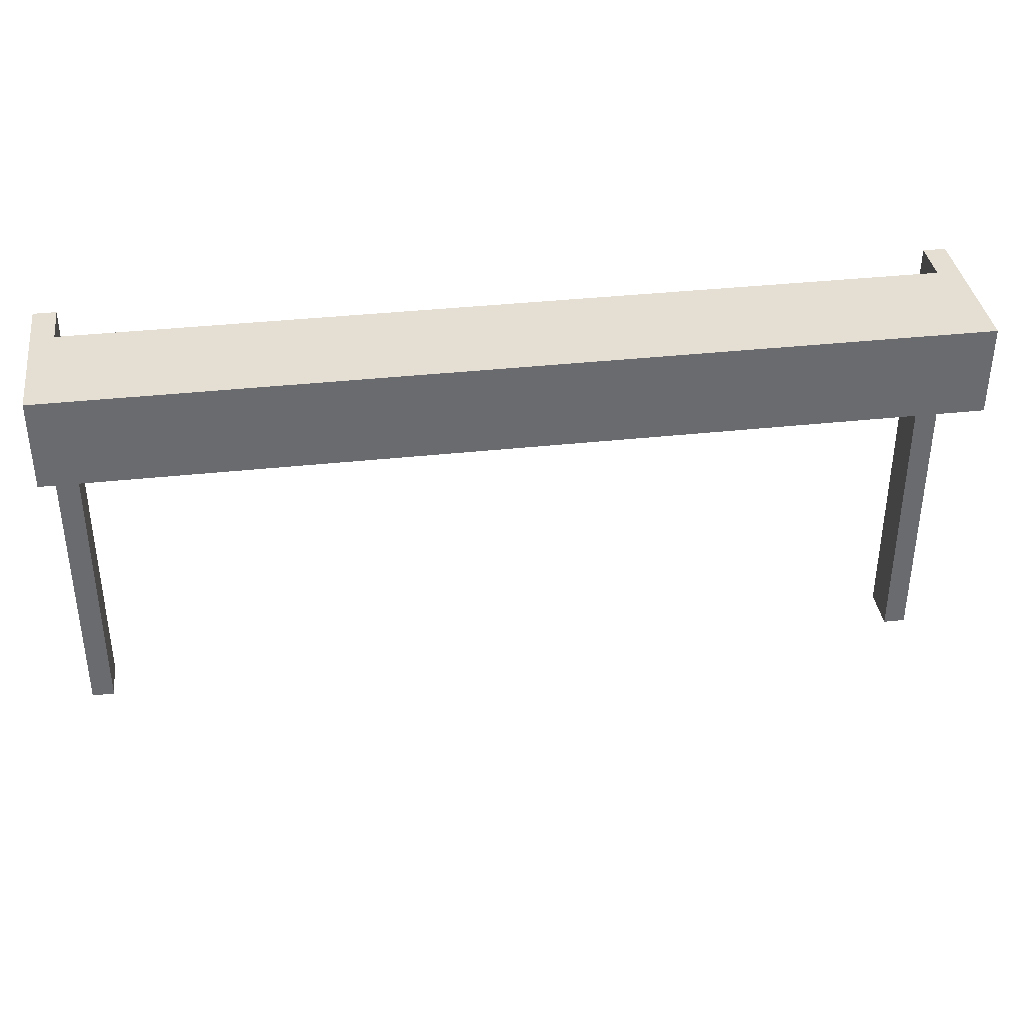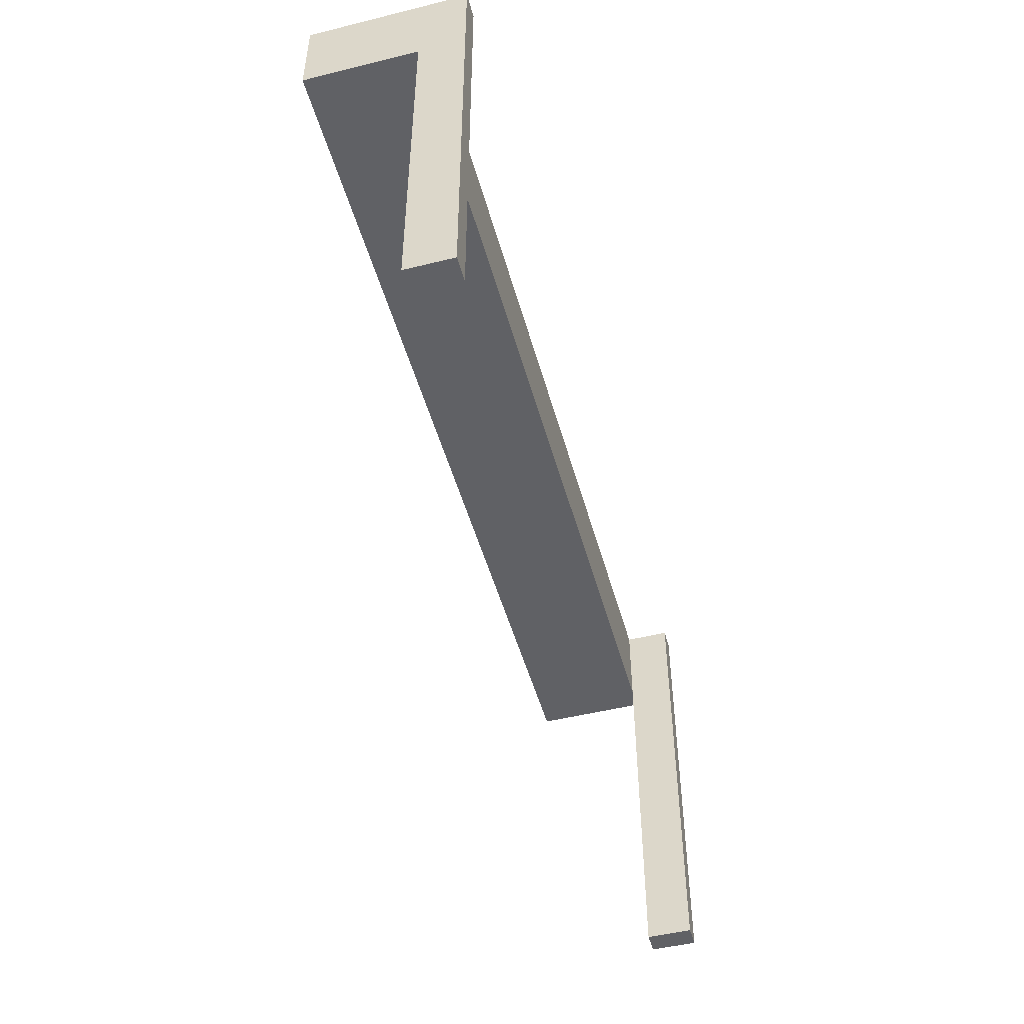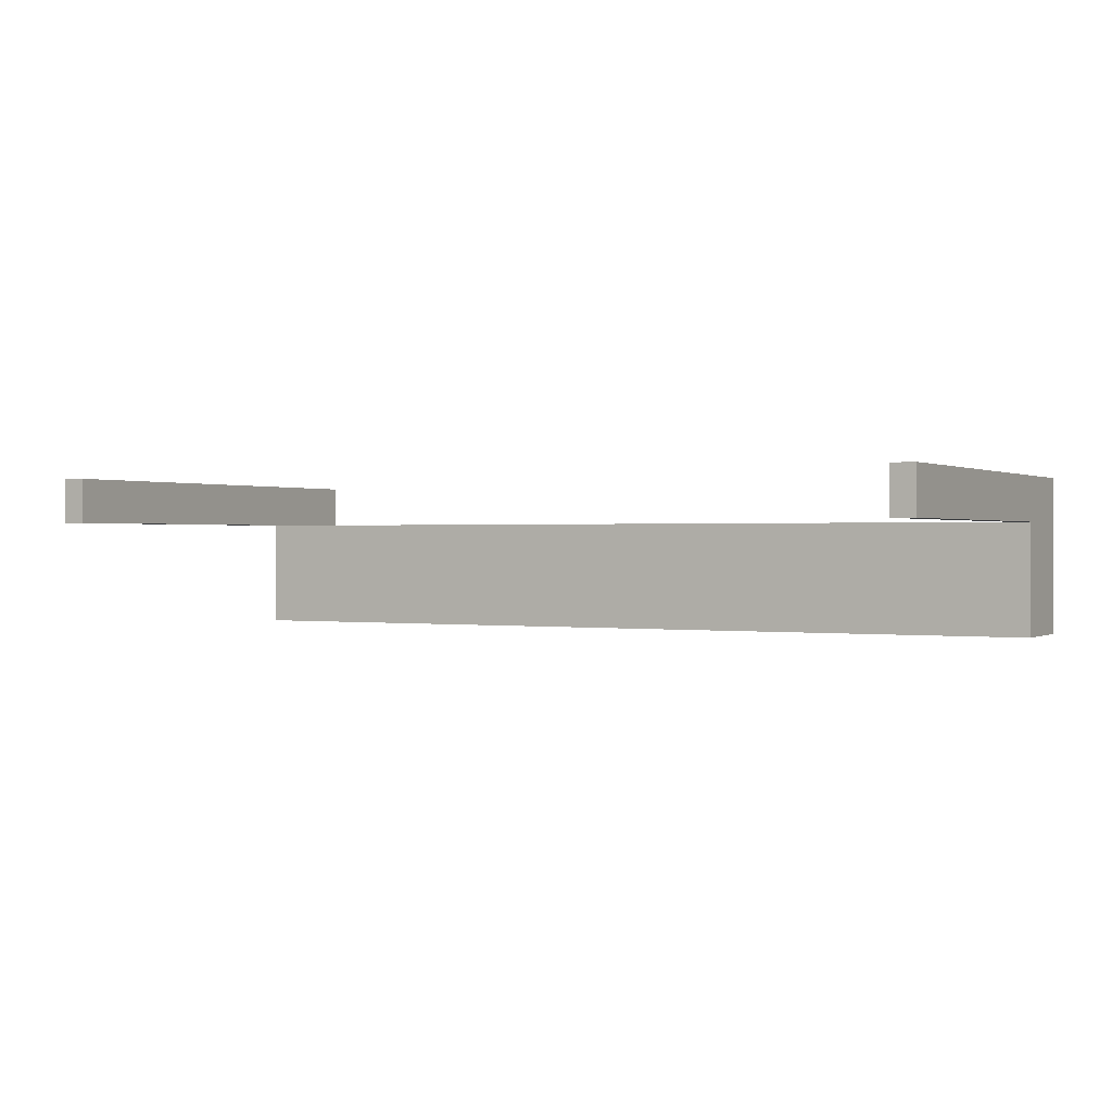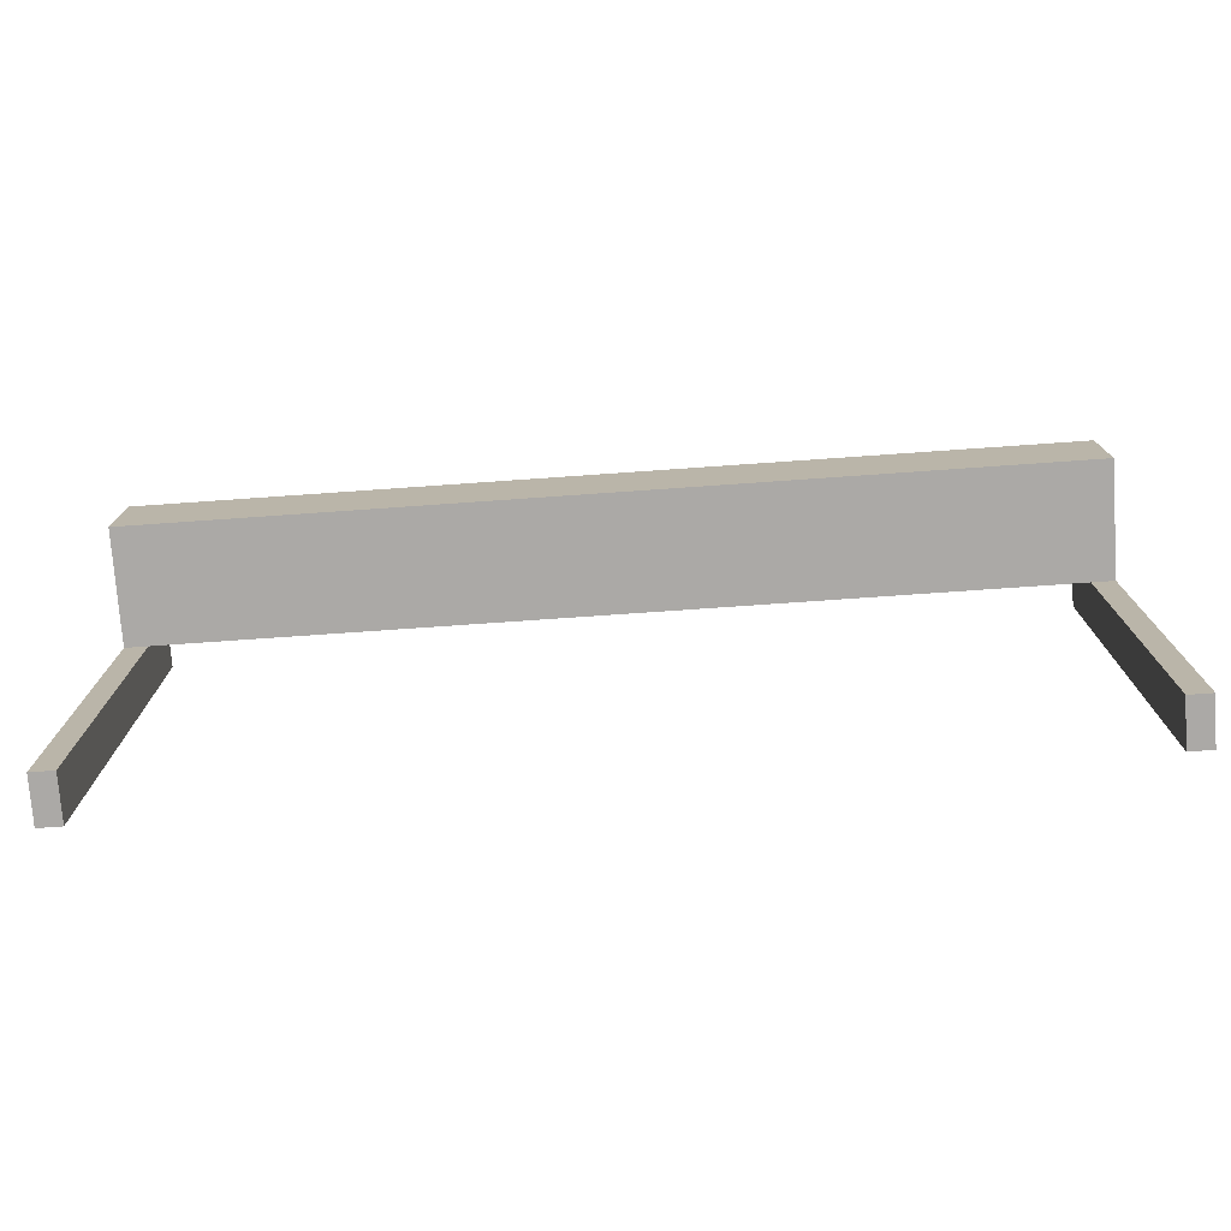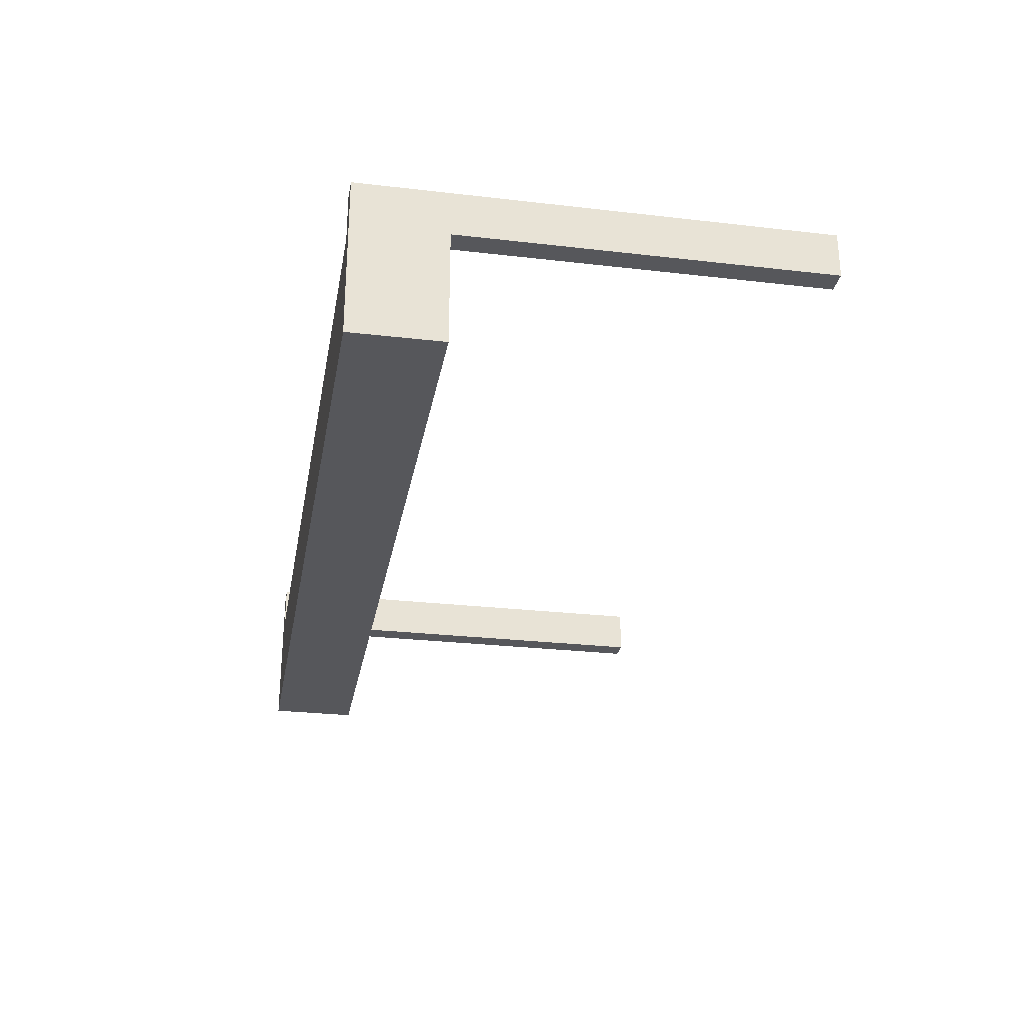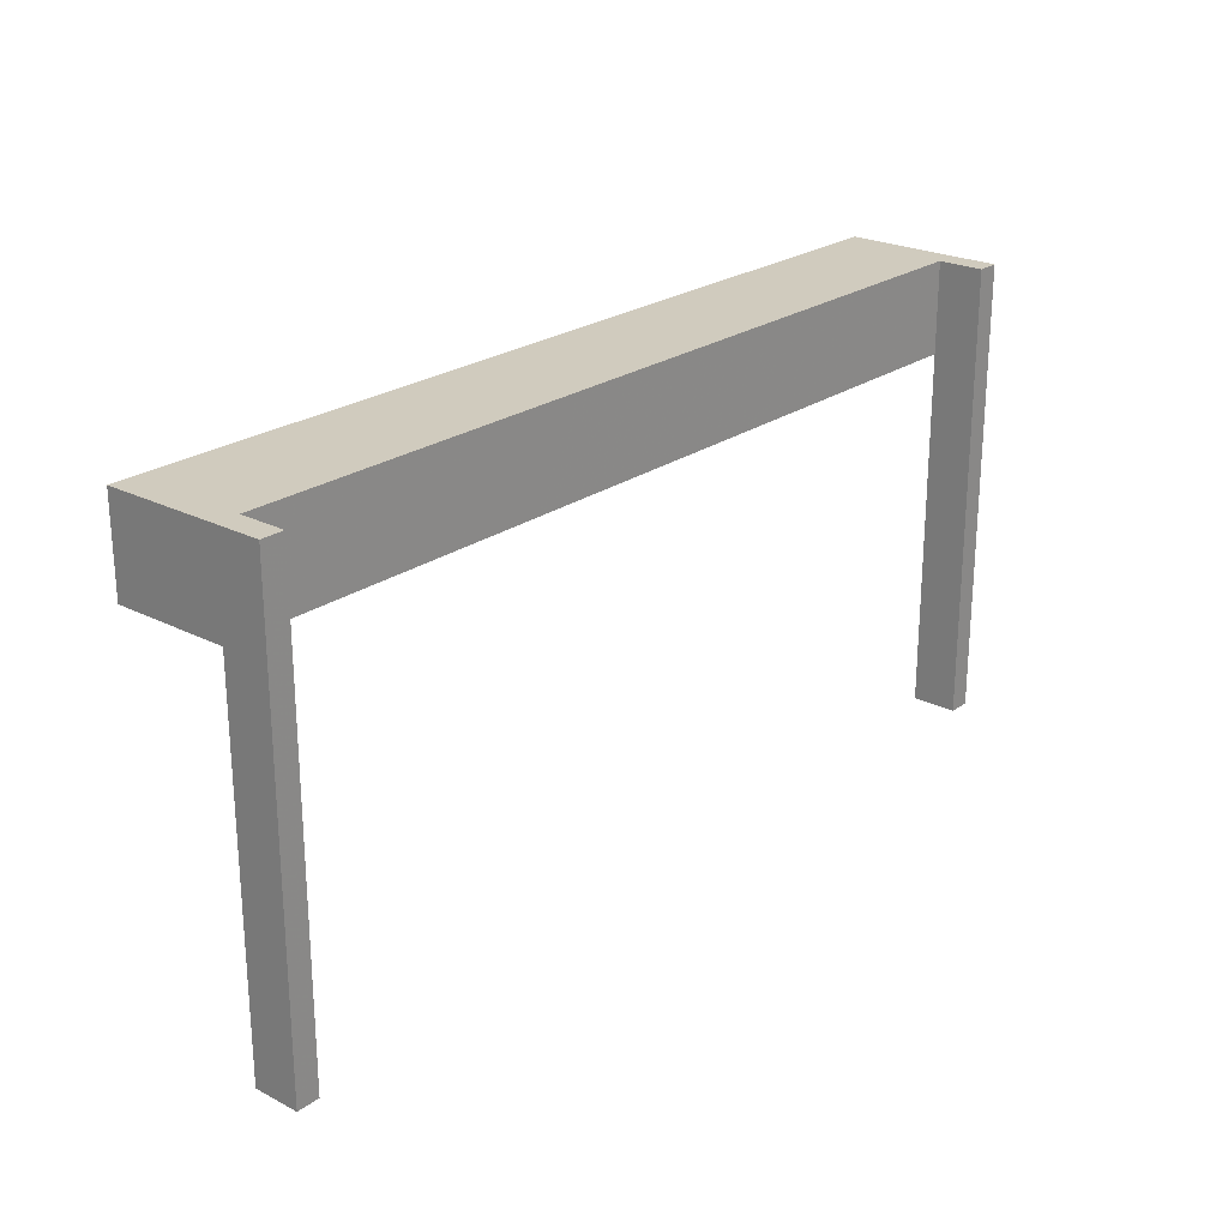
<metadata>
{"format":"obj","ext":"obj","renderer":"f3d","projection":"perspective","resolution":1024,"background":"white","views":[{"elev":37.1,"azim":-8.0,"up":"+Z"},{"elev":-49.2,"azim":105.3,"up":"+Z"},{"elev":0.4,"azim":-151.8,"up":"+Y"},{"elev":-75.6,"azim":4.0,"up":"+Z"},{"elev":-27.4,"azim":79.9,"up":"+Y"},{"elev":23.6,"azim":130.4,"up":"+Z"}]}
</metadata>
<code>
v 0 -0.175 0
v 0 -0.175 -0.1
v 0 -0.05 0
v 0 -0.05 -0.1
v -0.475 0 0
v -0.475 0 -0.5
v -0.475 -0.05 0
v -0.475 -0.05 -0.5
v -0.5 0 0
v -0.5 0 -0.5
v -0.5 -0.175 0
v -0.5 -0.175 -0.1
v -0.5 -0.05 0
v -0.5 -0.05 -0.5
v -0.5 -0.05 -0.1
v 0.5 0 0
v 0.5 0 -0.5
v 0.5 -0.175 0
v 0.5 -0.175 -0.1
v 0.5 -0.05 0
v 0.5 -0.05 -0.5
v 0.5 -0.05 -0.1
v 0.475 0 0
v 0.475 0 -0.5
v 0.475 -0.05 0
v 0.475 -0.05 -0.5
f 14 10 6
f 8 6 5
f 13 9 10
f 13 14 8
f 13 7 5
f 9 5 6
f 1 2 4
f 11 13 15
f 13 3 4
f 12 2 1
f 15 4 2
f 13 11 1
f 6 8 14
f 5 7 8
f 10 14 13
f 8 7 13
f 5 9 13
f 6 10 9
f 4 3 1
f 15 12 11
f 4 15 13
f 1 11 12
f 2 12 15
f 1 3 13
f 21 17 24
f 26 24 23
f 20 16 17
f 20 21 26
f 20 25 23
f 16 23 24
f 1 2 4
f 18 20 22
f 20 3 4
f 19 2 1
f 22 4 2
f 20 18 1
f 24 26 21
f 23 25 26
f 17 21 20
f 26 25 20
f 23 16 20
f 24 17 16
f 4 3 1
f 22 19 18
f 4 22 20
f 1 18 19
f 2 19 22
f 1 3 20

</code>
